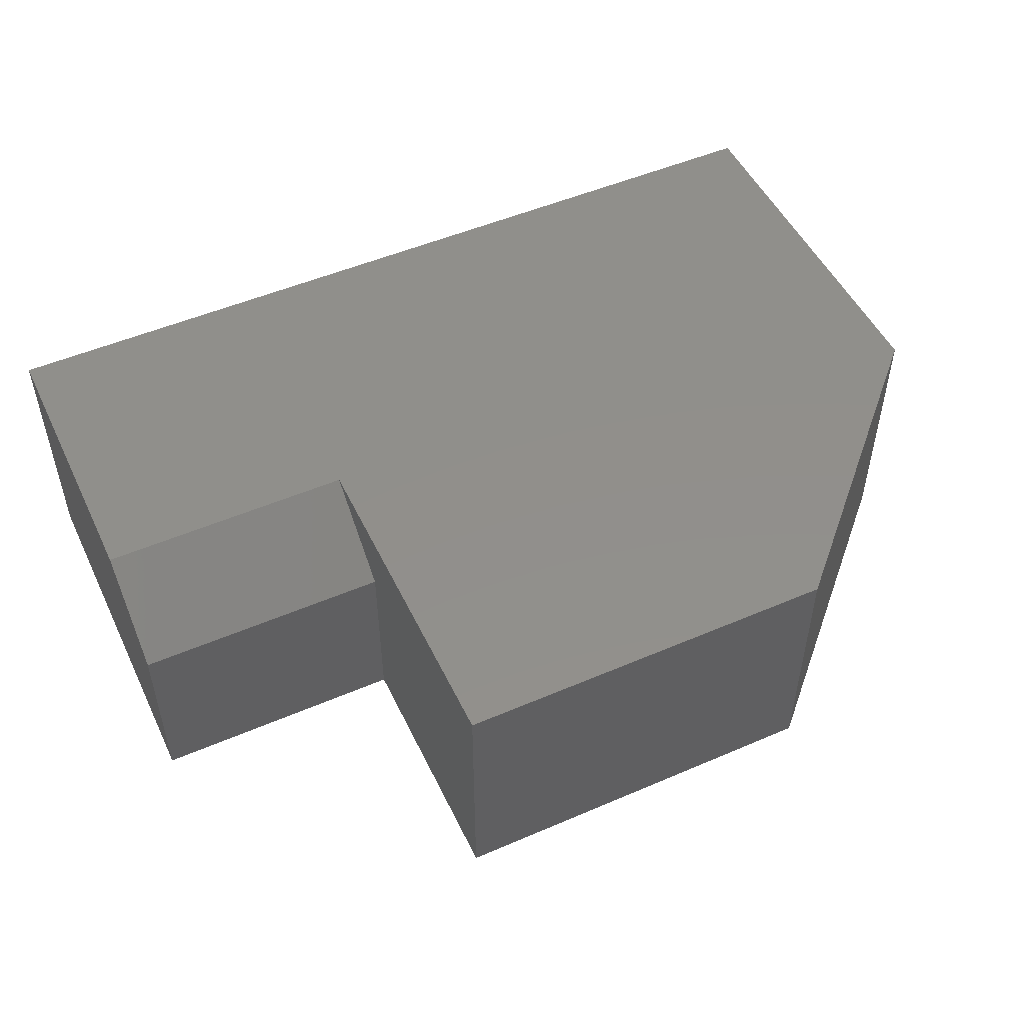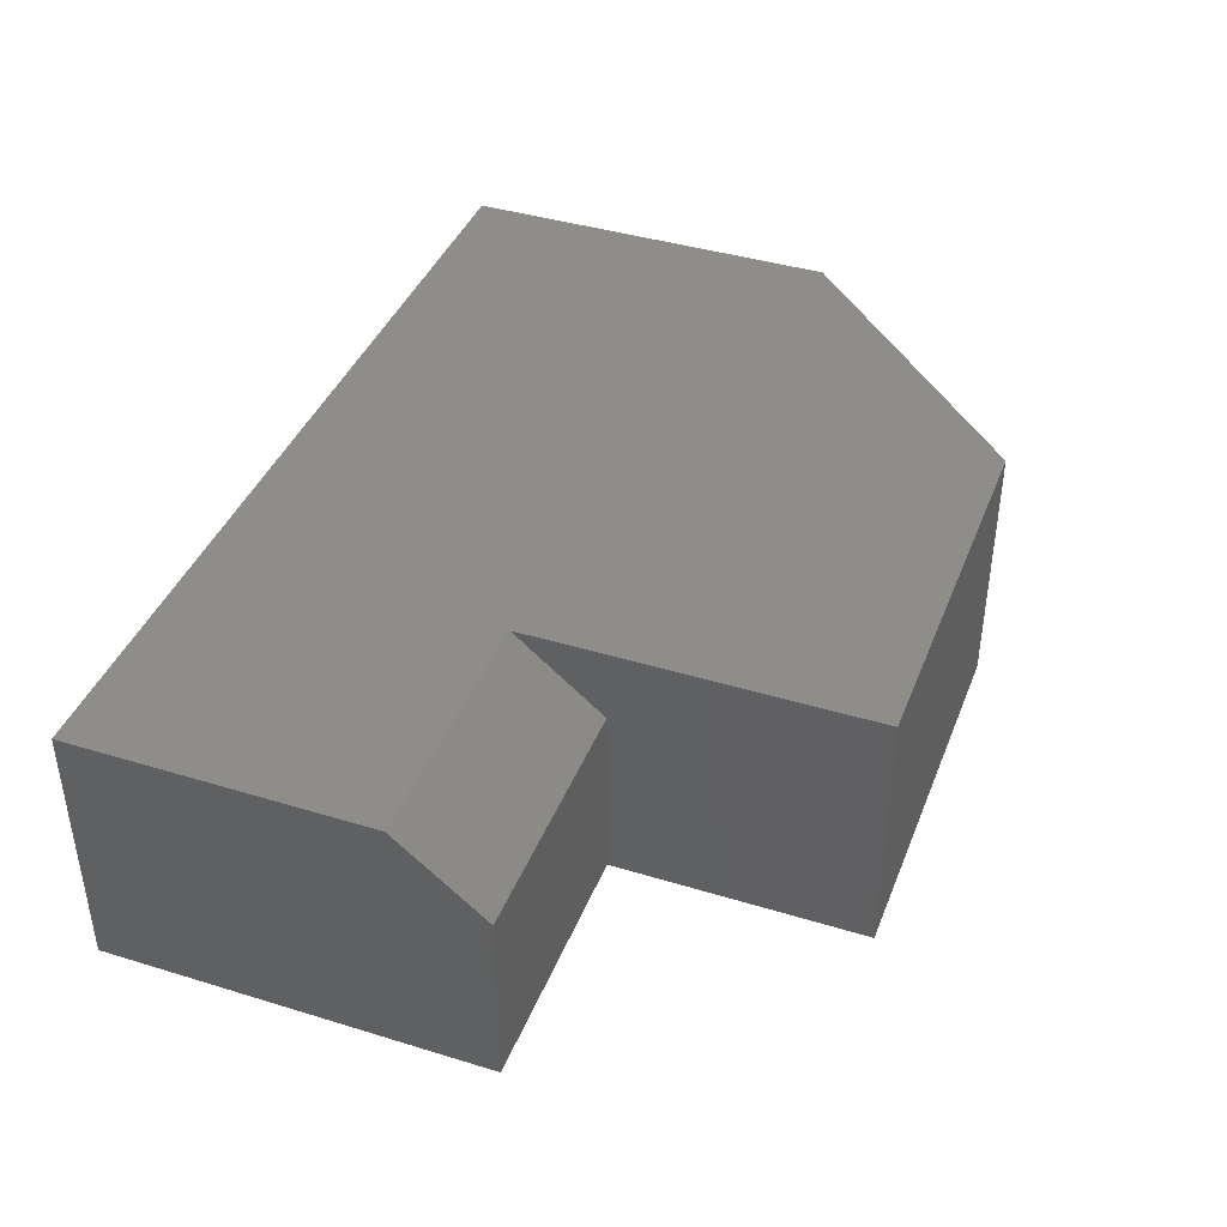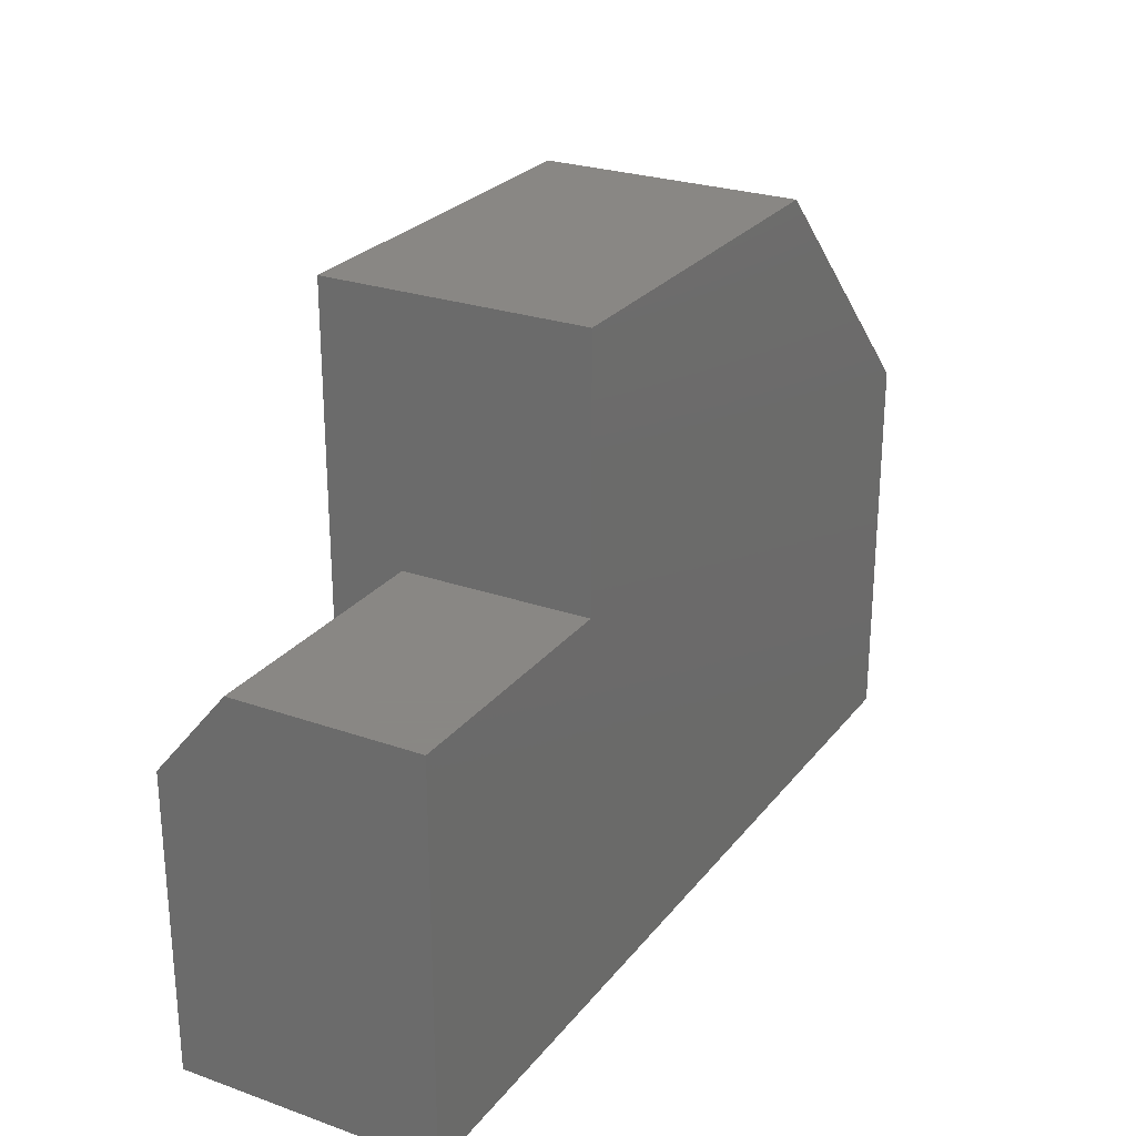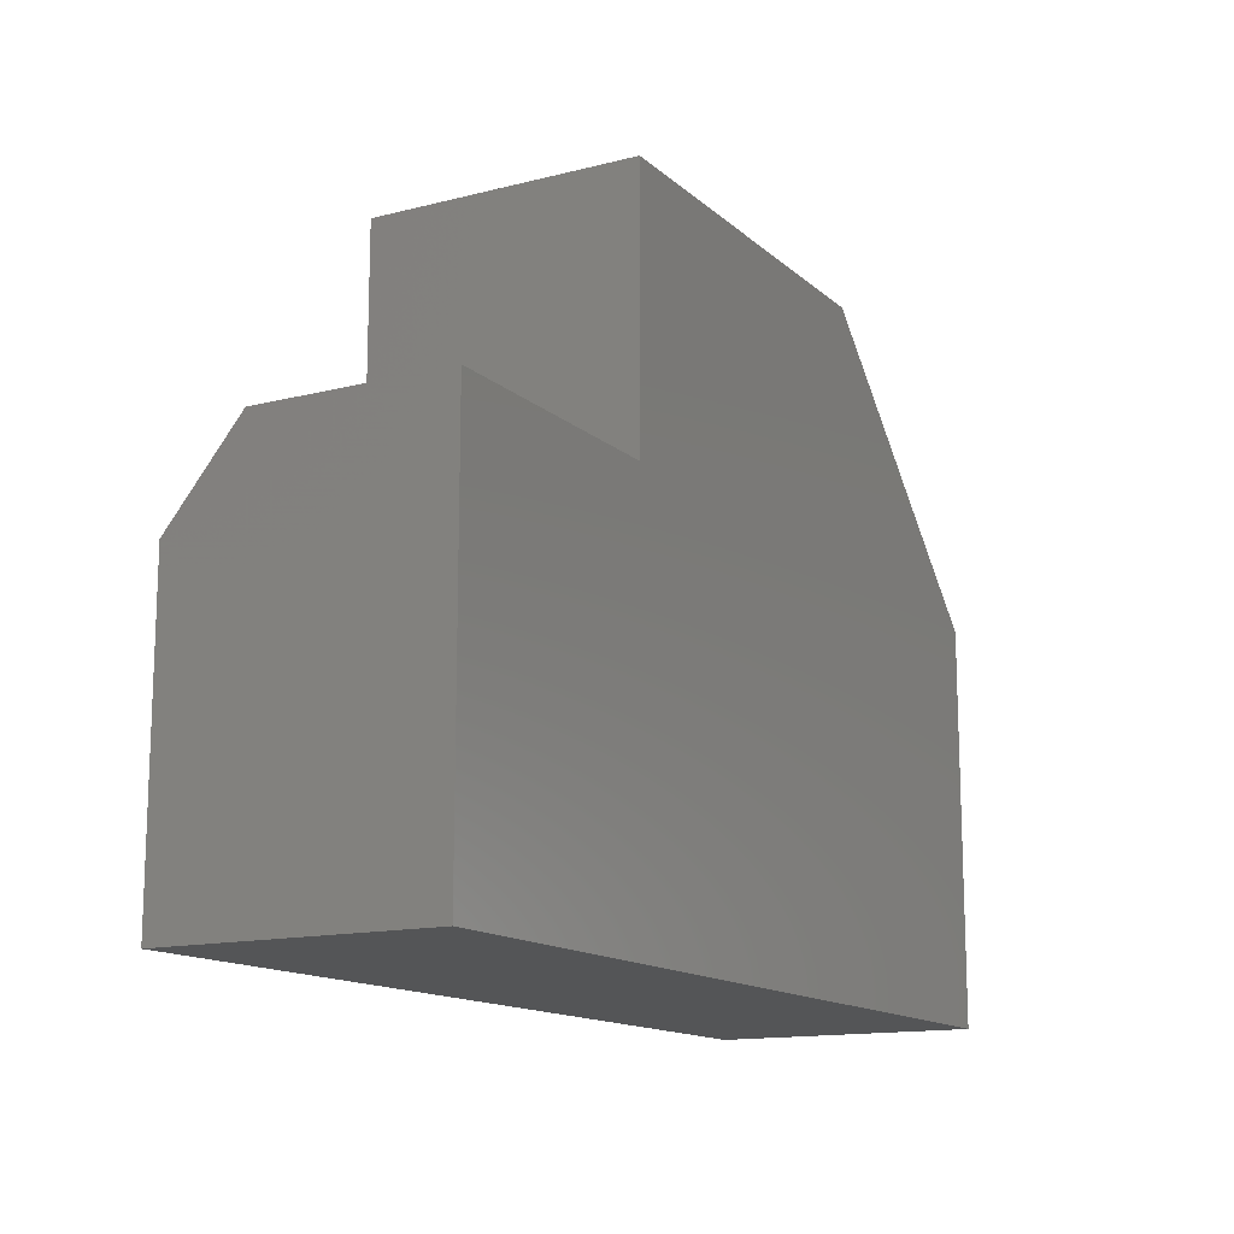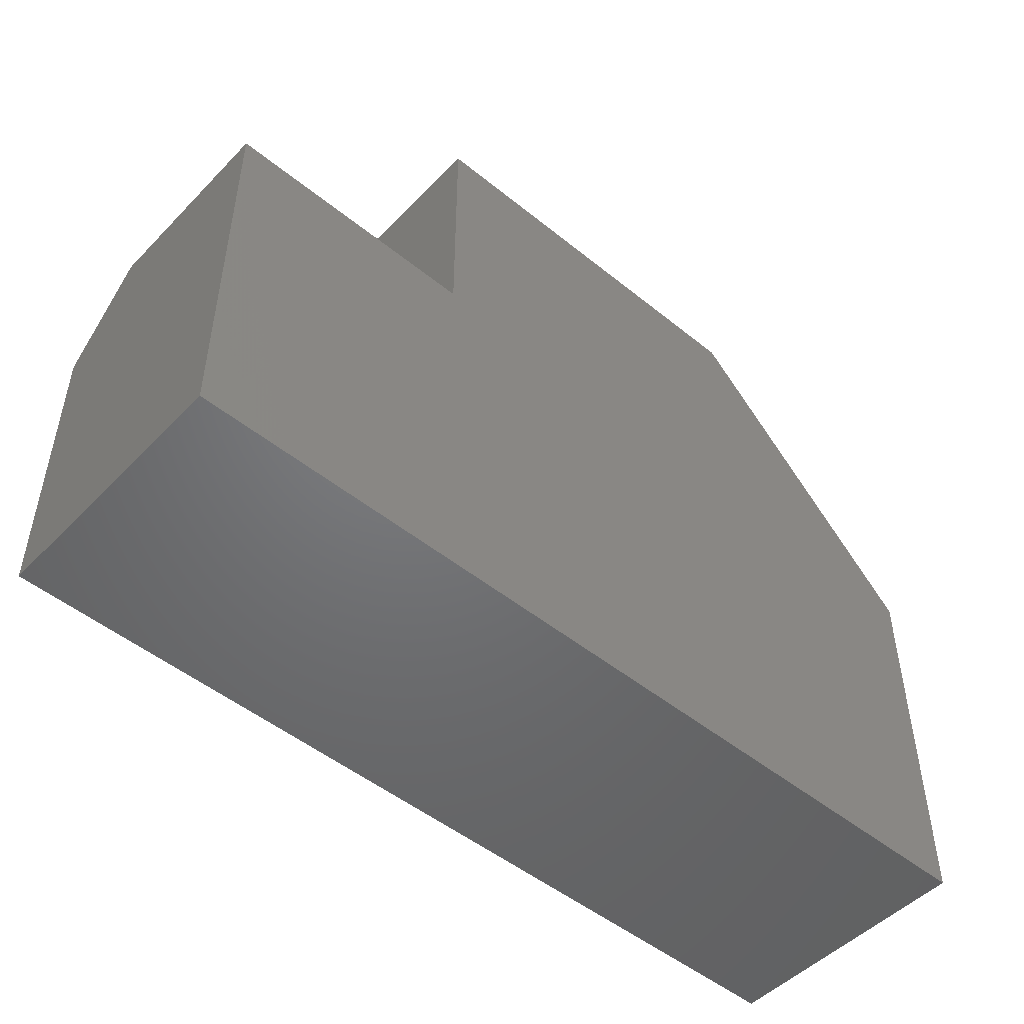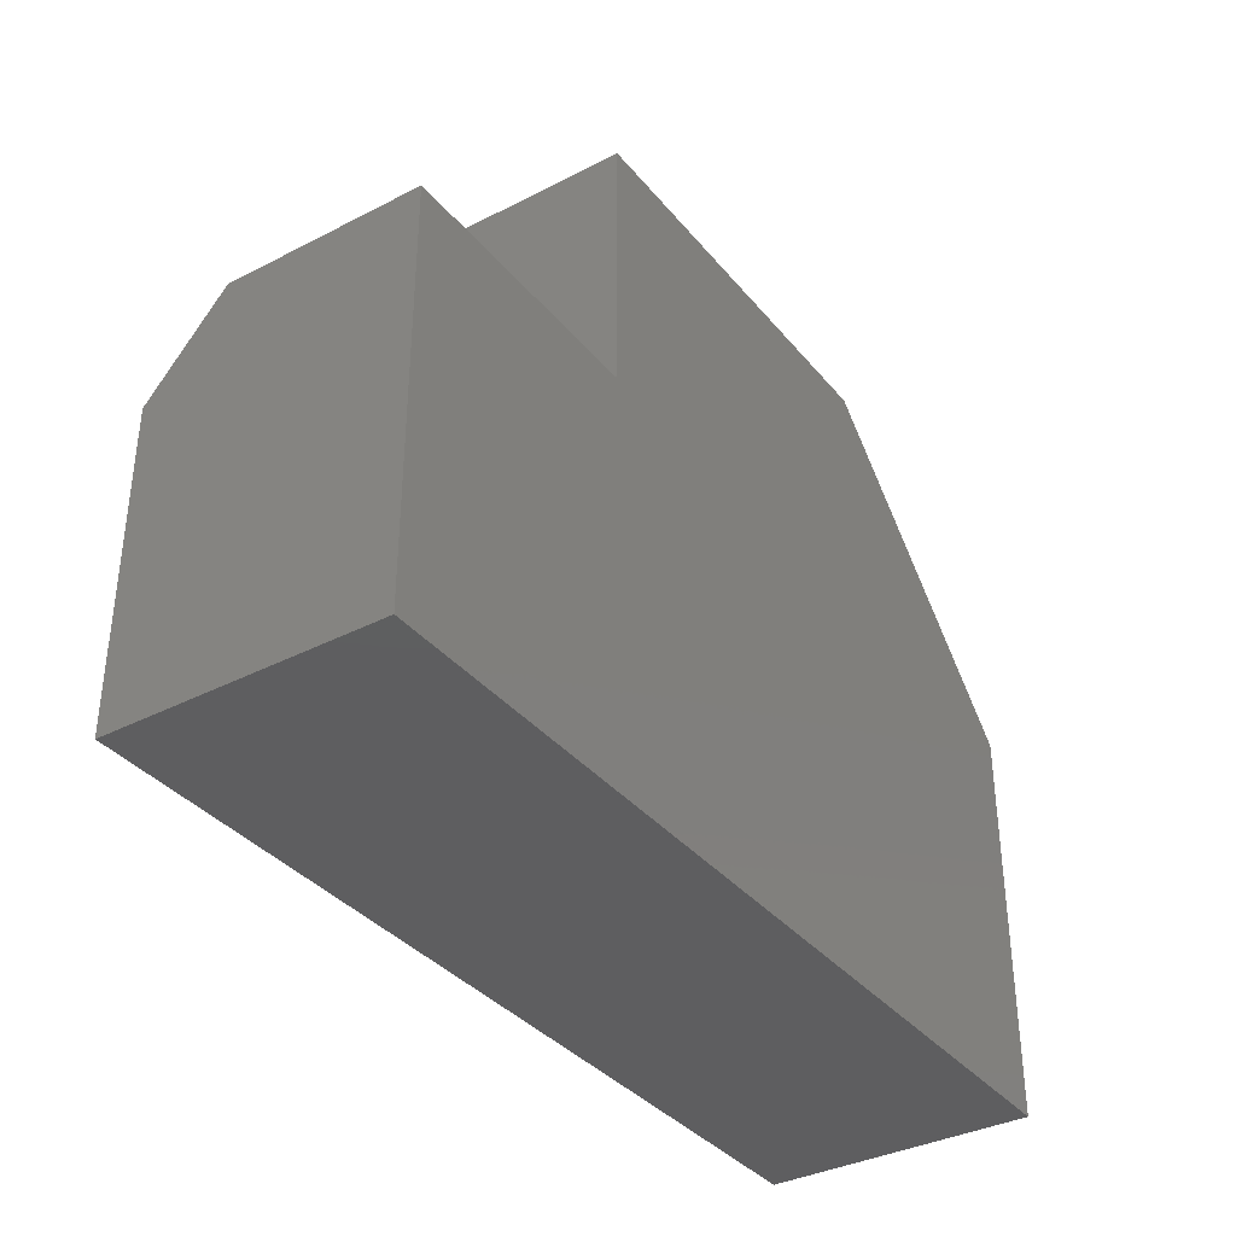
<metadata>
{"format":"stl","ext":"stl","renderer":"f3d","projection":"perspective","resolution":1024,"background":"white","views":[{"elev":50.7,"azim":-25.2,"up":"+Y"},{"elev":40.7,"azim":-69.5,"up":"+Y"},{"elev":25.9,"azim":-60.8,"up":"+Z"},{"elev":-14.0,"azim":-60.6,"up":"+Z"},{"elev":-49.5,"azim":-41.8,"up":"+Z"},{"elev":-36.1,"azim":-56.0,"up":"+Z"}]}
</metadata>
<code>
# stl→obj: 16 verts, 28 faces
v -0.07336 -0.2734 0.3954
v -0.07336 1.127e-16 0.3954
v -0.4813 -0.2734 0.3954
v -0.4813 6.739e-17 0.3954
v 0.1953 1.05e-16 -0.2812
v -0.4813 4.727e-17 0.03298
v 0.1953 1.276e-16 0.1267
v -0.75 1.744e-17 0.03298
v -0.75 0 -0.2812
v -0.75 -0.2734 -0.2812
v -0.75 -0.2734 0.1267
v -0.75 -0.07812 0.1267
v -0.4813 -0.07812 0.1267
v -0.4813 -0.2734 0.1267
v 0.1953 -0.2734 -0.2812
v 0.1953 -0.2734 0.1267
f 1 2 3
f 3 2 4
f 5 6 7
f 7 6 4
f 7 4 2
f 8 6 9
f 9 6 5
f 9 10 8
f 8 10 11
f 8 11 12
f 13 12 14
f 14 12 11
f 14 3 13
f 13 3 4
f 13 4 6
f 15 5 16
f 16 5 7
f 13 6 12
f 12 6 8
f 11 10 14
f 14 10 15
f 14 15 16
f 14 16 3
f 3 16 1
f 16 7 1
f 1 7 2
f 10 9 15
f 15 9 5

</code>
